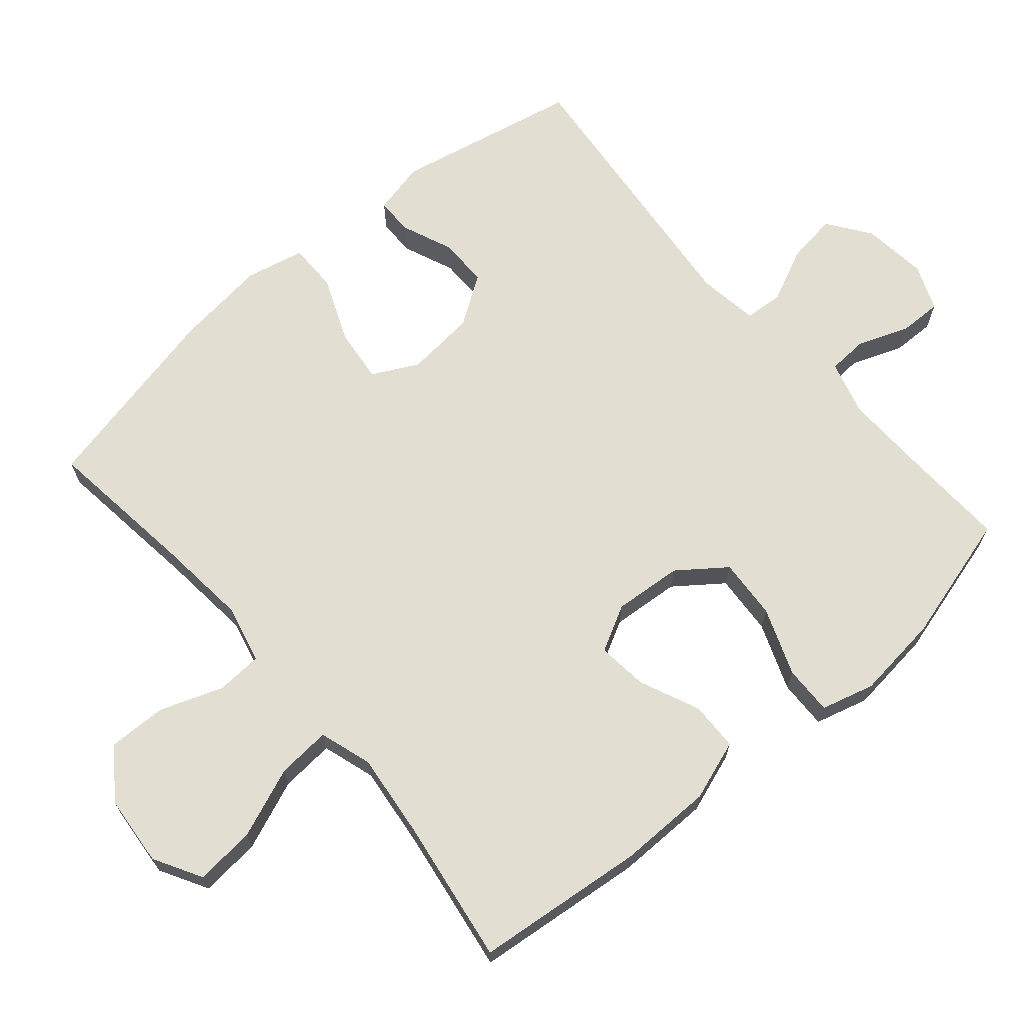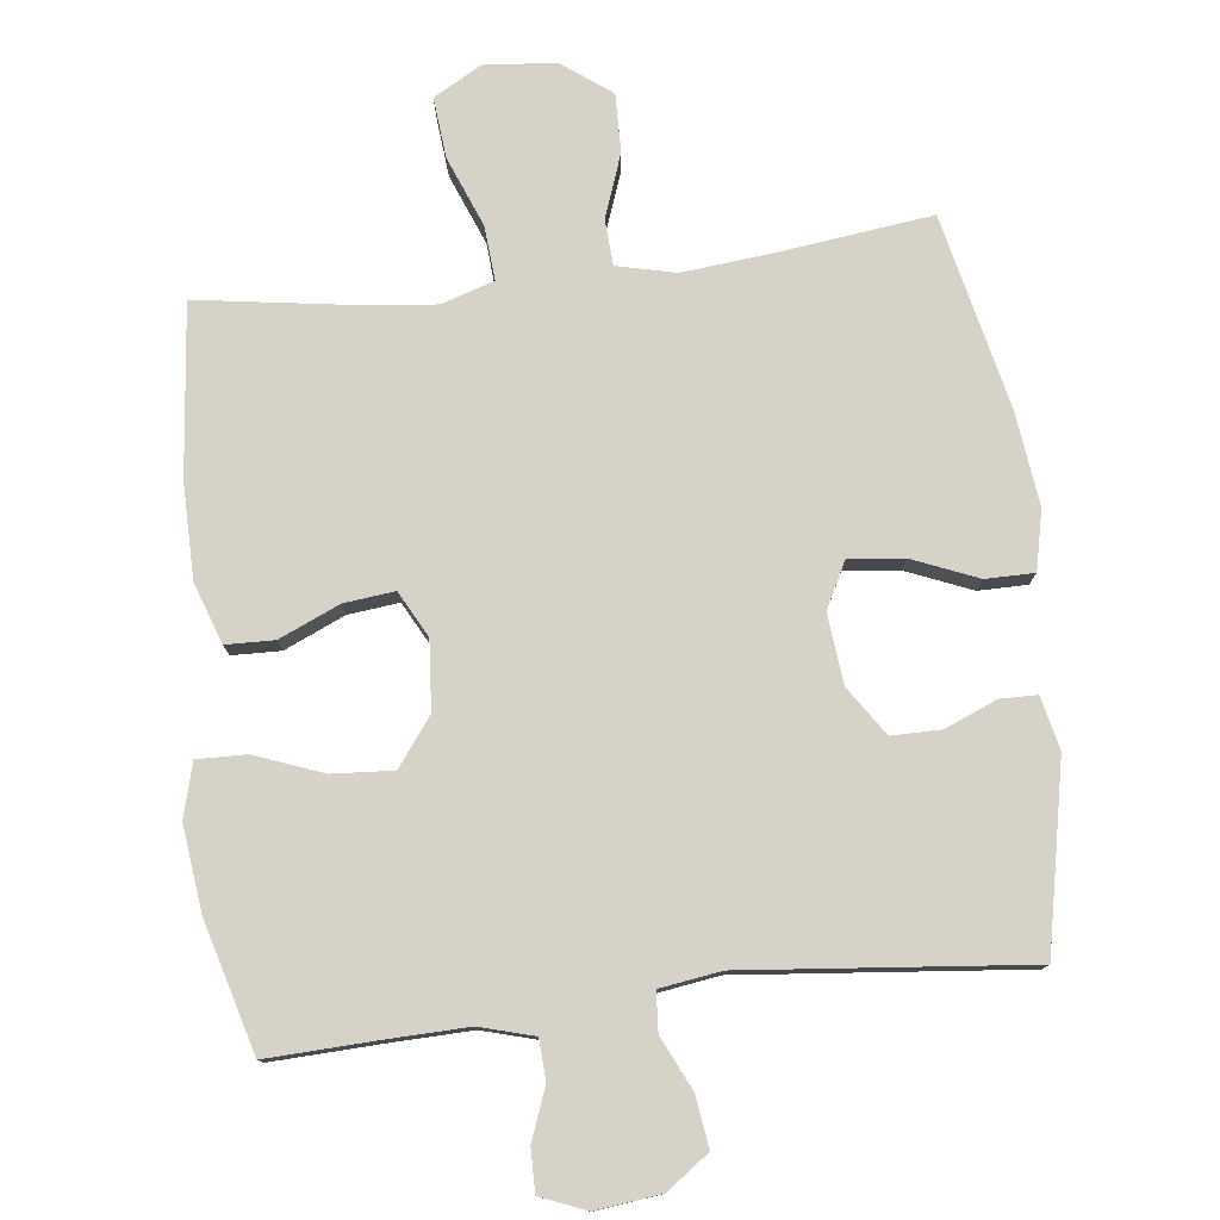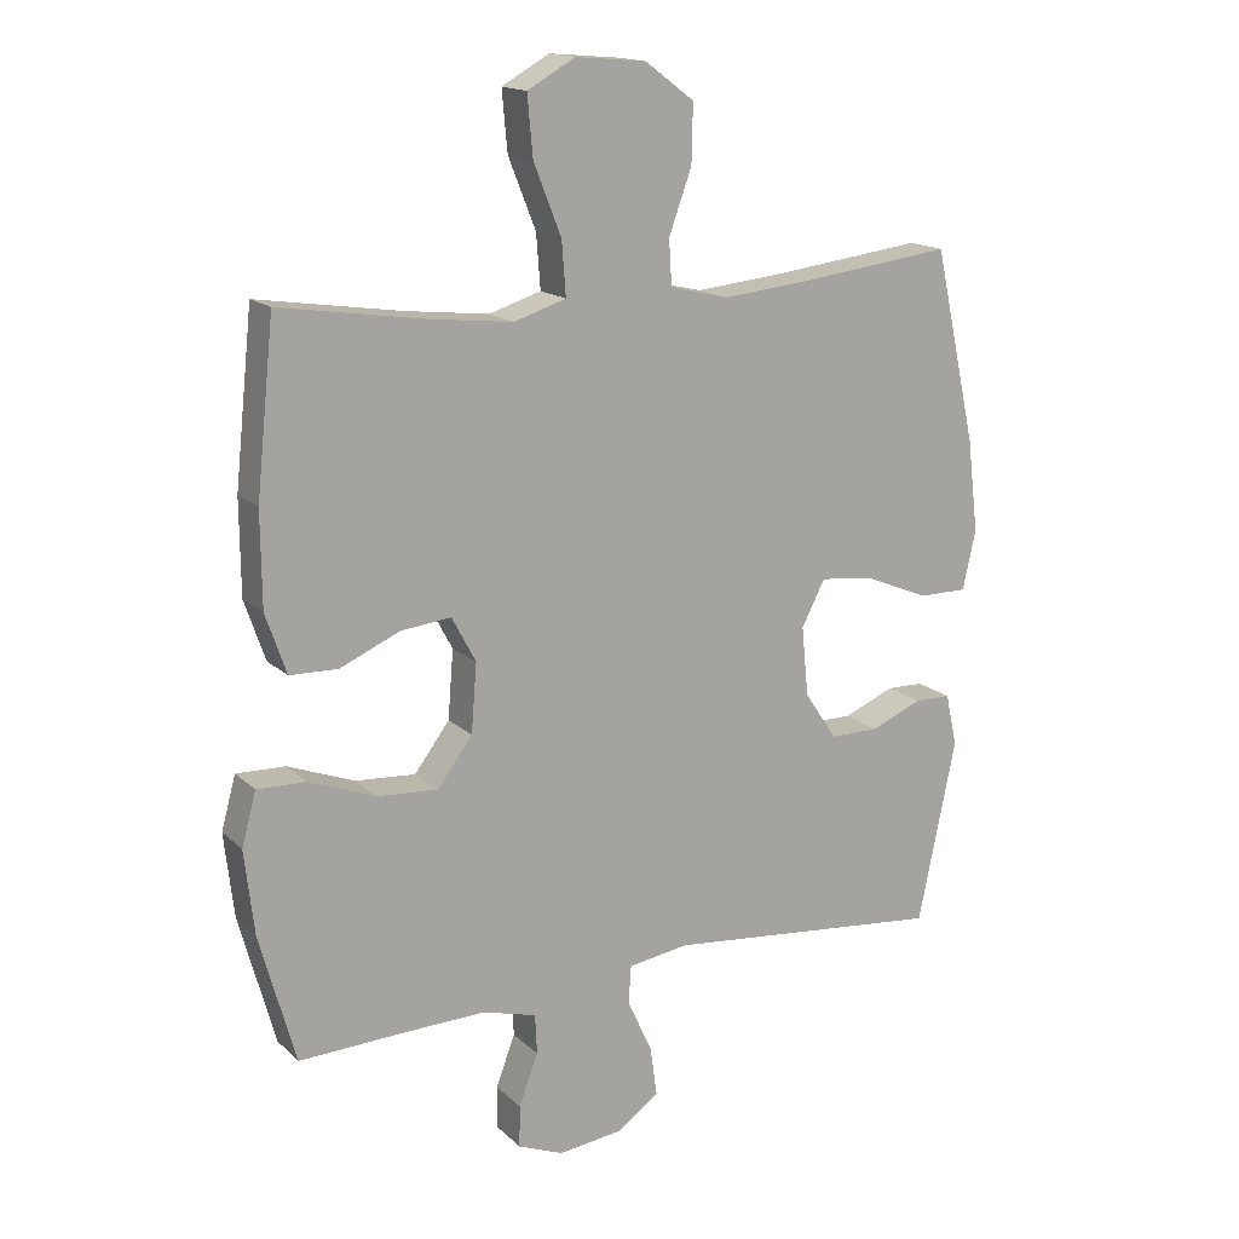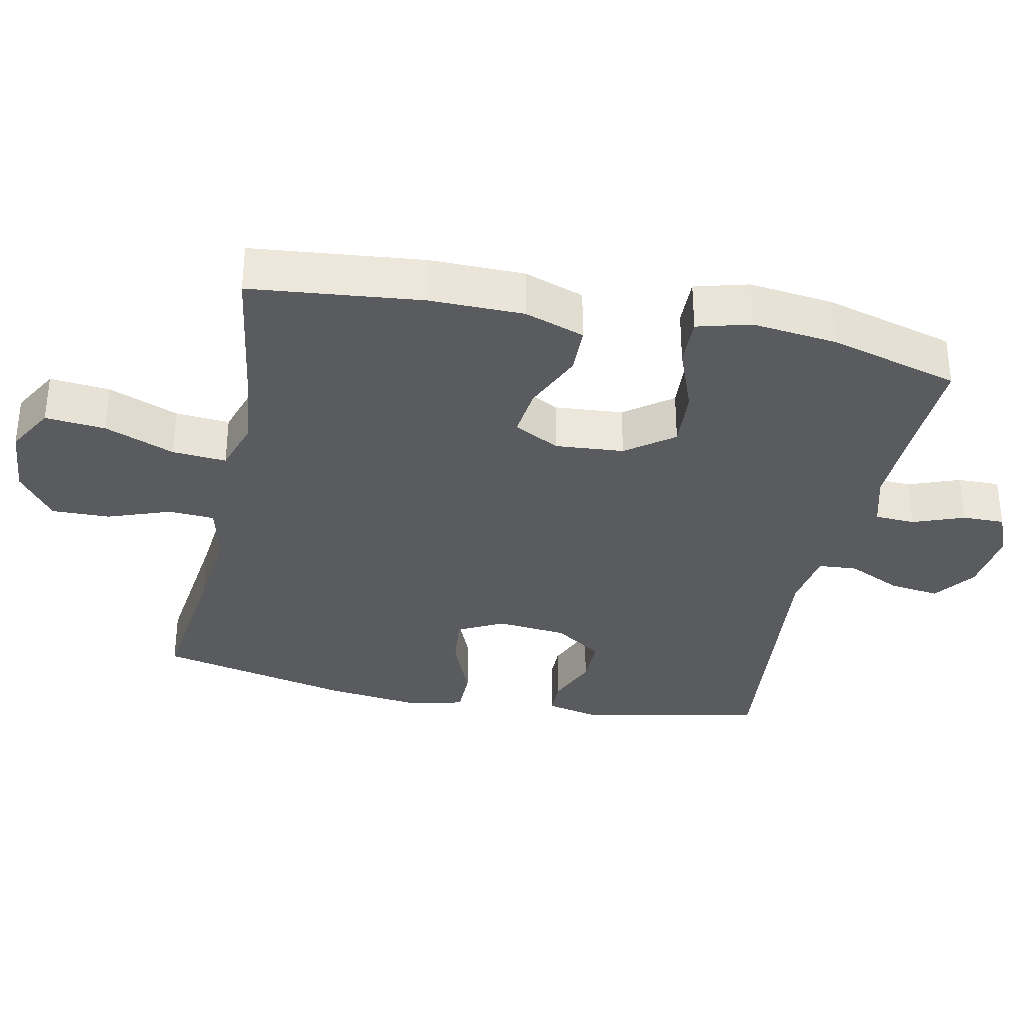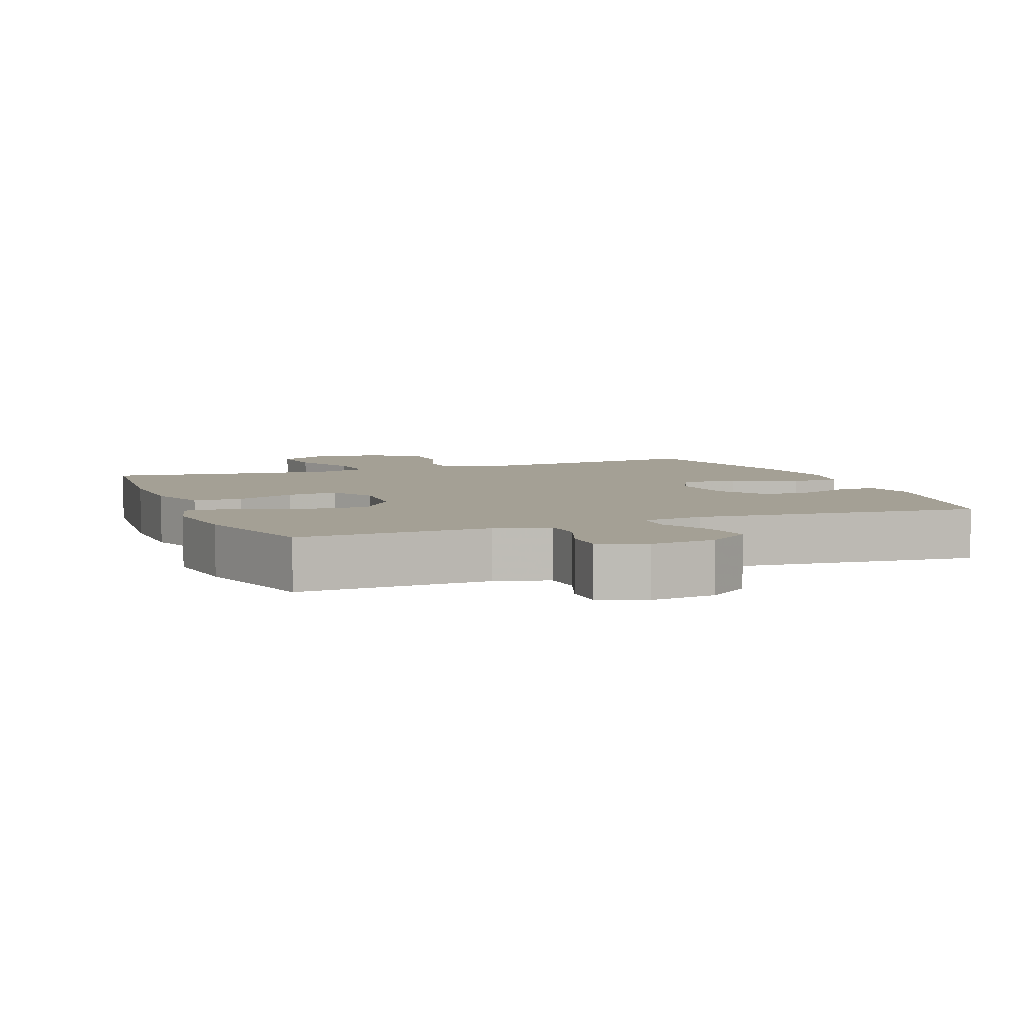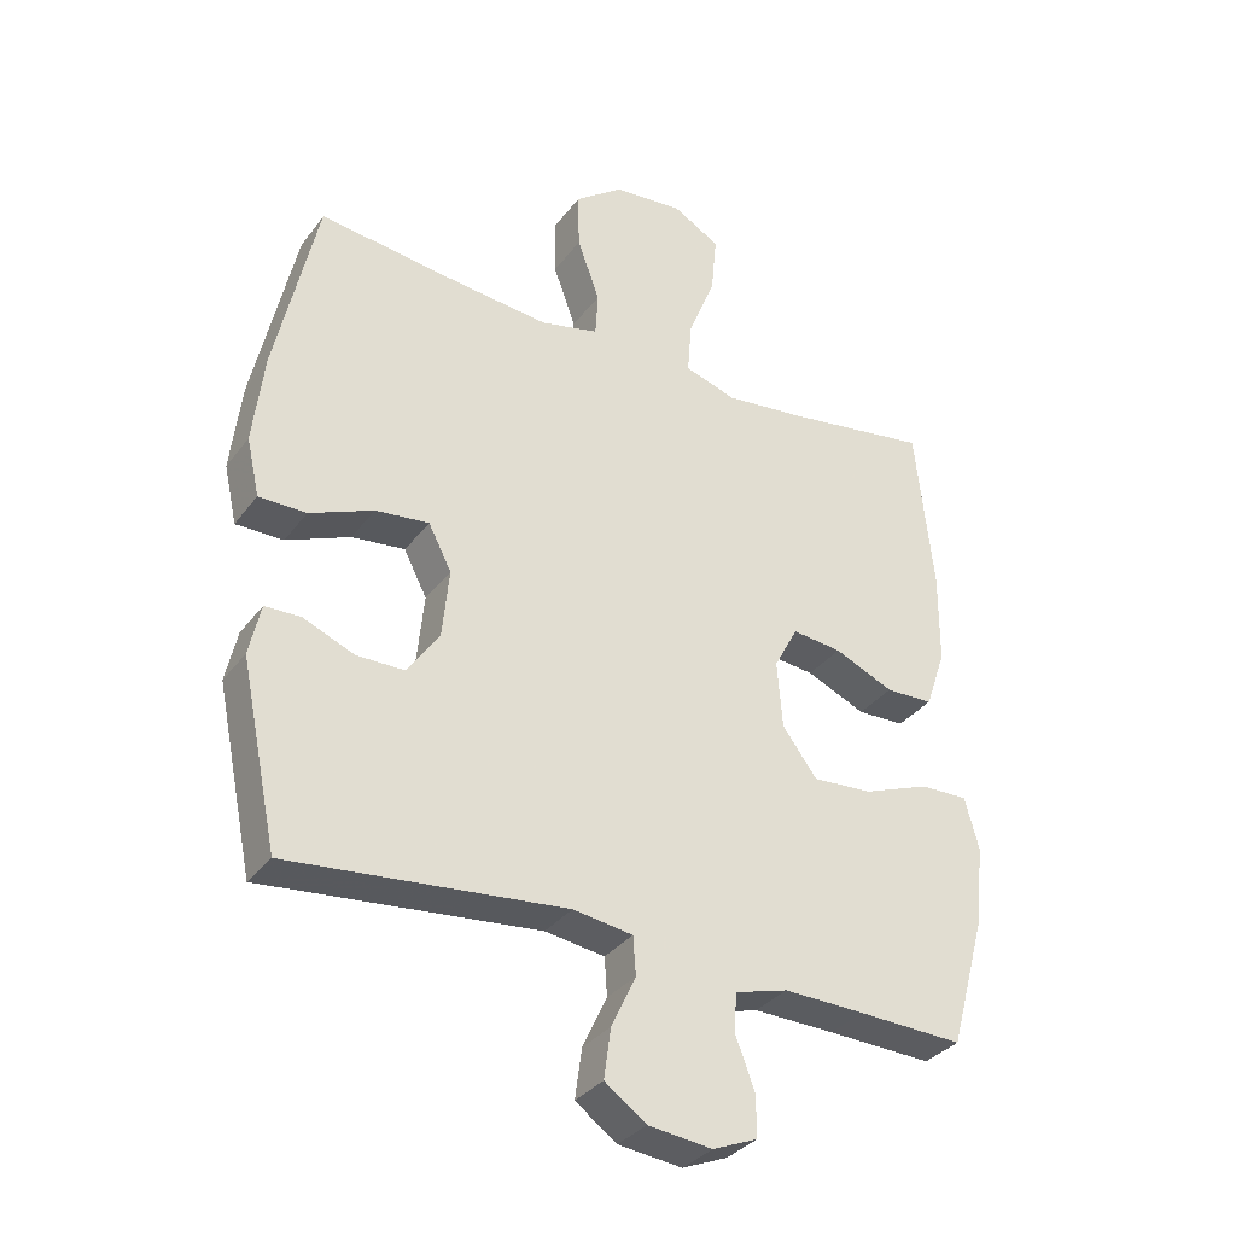
<metadata>
{"format":"obj","ext":"obj","renderer":"f3d","projection":"perspective","resolution":1024,"background":"white","views":[{"elev":67.8,"azim":49.4,"up":"+Y"},{"elev":77.8,"azim":173.2,"up":"+Y"},{"elev":16.0,"azim":150.5,"up":"+Z"},{"elev":-33.5,"azim":78.1,"up":"+Y"},{"elev":5.7,"azim":158.5,"up":"+Y"},{"elev":-33.5,"azim":-31.0,"up":"+Z"}]}
</metadata>
<code>
v -0.5 0.07 0.5
v -0.282 0.07 0.473
v -0.15 0.07 0.46
v -0.065 0.07 0.48
v -0.061 0.07 0.546
v -0.094 0.07 0.637
v -0.096 0.07 0.721
v -0.025 0.07 0.774
v 0.078 0.07 0.783
v 0.147 0.07 0.744
v 0.139 0.07 0.657
v 0.099 0.07 0.556
v 0.093 0.07 0.478
v 0.169 0.07 0.454
v 0.291 0.07 0.468
v 0.5 0.07 0.5
v 0.526 0.07 0.254
v 0.525 0.07 0.118
v 0.495 0.07 0.031
v 0.425 0.07 0.029
v 0.338 0.07 0.067
v 0.265 0.07 0.075
v 0.23 0.07 0.009
v 0.238 0.07 -0.09
v 0.289 0.07 -0.158
v 0.377 0.07 -0.152
v 0.474 0.07 -0.115
v 0.545 0.07 -0.113
v 0.566 0.07 -0.19
v 0.552 0.07 -0.312
v 0.5 0.07 -0.5
v 0.345 0.07 -0.494
v 0.226 0.07 -0.491
v 0.148 0.07 -0.513
v 0.145 0.07 -0.571
v 0.173 0.07 -0.645
v 0.174 0.07 -0.706
v 0.108 0.07 -0.733
v 0.014 0.07 -0.722
v -0.047 0.07 -0.678
v -0.037 0.07 -0.605
v -0.001 0.07 -0.528
v -0.005 0.07 -0.472
v -0.093 0.07 -0.459
v -0.5 0.07 -0.5
v -0.555 0.07 -0.234
v -0.538 0.07 -0.158
v -0.485 0.07 -0.157
v -0.41 0.07 -0.188
v -0.339 0.07 -0.188
v -0.292 0.07 -0.118
v -0.282 0.07 -0.017
v -0.316 0.07 0.049
v -0.395 0.07 0.04
v -0.489 0.07 0.001
v -0.559 0.07 0.001
v -0.578 0.07 0.086
v -0.562 0.07 0.22
v -0.5 0 0.5
v -0.282 0 0.473
v -0.15 0 0.46
v -0.065 0 0.48
v -0.061 0 0.546
v -0.094 0 0.637
v -0.096 0 0.721
v -0.025 0 0.774
v 0.078 0 0.783
v 0.147 0 0.744
v 0.139 0 0.657
v 0.099 0 0.556
v 0.093 0 0.478
v 0.169 0 0.454
v 0.291 0 0.468
v 0.5 0 0.5
v 0.526 0 0.254
v 0.525 0 0.118
v 0.495 0 0.031
v 0.425 0 0.029
v 0.338 0 0.067
v 0.265 0 0.075
v 0.23 0 0.009
v 0.238 0 -0.09
v 0.289 0 -0.158
v 0.377 0 -0.152
v 0.474 0 -0.115
v 0.545 0 -0.113
v 0.566 0 -0.19
v 0.552 0 -0.312
v 0.5 0 -0.5
v 0.345 0 -0.494
v 0.226 0 -0.491
v 0.148 0 -0.513
v 0.145 0 -0.571
v 0.173 0 -0.645
v 0.174 0 -0.706
v 0.108 0 -0.733
v 0.014 0 -0.722
v -0.047 0 -0.678
v -0.037 0 -0.605
v -0.001 0 -0.528
v -0.005 0 -0.472
v -0.093 0 -0.459
v -0.5 0 -0.5
v -0.555 0 -0.234
v -0.538 0 -0.158
v -0.485 0 -0.157
v -0.41 0 -0.188
v -0.339 0 -0.188
v -0.292 0 -0.118
v -0.282 0 -0.017
v -0.316 0 0.049
v -0.395 0 0.04
v -0.489 0 0.001
v -0.559 0 0.001
v -0.578 0 0.086
v -0.562 0 0.22
f 57 58 1 2
f 54 55 56 57
f 53 54 57 2
f 52 53 2 3
f 51 52 3 4
f 46 47 48 49
f 44 45 46 49
f 43 44 49 50
f 39 40 41 42
f 39 42 43
f 38 39 43
f 35 36 37 38
f 34 35 38 43
f 33 34 43 50
f 29 30 31 32
f 26 27 28 29
f 25 26 29 32
f 24 25 32 33
f 18 19 20 21
f 18 21 22
f 15 16 17 18
f 14 15 18 22
f 13 14 22 23
f 9 10 11 12
f 9 12 13
f 8 9 13
f 5 6 7 8
f 4 5 8 13
f 51 4 13 23
f 33 50 51
f 23 24 33 51
f 60 59 116 115
f 115 114 113 112
f 60 115 112 111
f 61 60 111 110
f 62 61 110 109
f 107 106 105 104
f 107 104 103 102
f 108 107 102 101
f 100 99 98 97
f 101 100 97
f 101 97 96
f 96 95 94 93
f 101 96 93 92
f 108 101 92 91
f 90 89 88 87
f 87 86 85 84
f 90 87 84 83
f 91 90 83 82
f 79 78 77 76
f 80 79 76
f 76 75 74 73
f 80 76 73 72
f 81 80 72 71
f 70 69 68 67
f 71 70 67
f 71 67 66
f 66 65 64 63
f 71 66 63 62
f 81 71 62 109
f 109 108 91
f 109 91 82 81
f 1 59 60 2
f 2 60 61 3
f 3 61 62 4
f 4 62 63 5
f 5 63 64 6
f 6 64 65 7
f 7 65 66 8
f 8 66 67 9
f 9 67 68 10
f 10 68 69 11
f 11 69 70 12
f 12 70 71 13
f 13 71 72 14
f 14 72 73 15
f 15 73 74 16
f 16 74 75 17
f 17 75 76 18
f 18 76 77 19
f 19 77 78 20
f 20 78 79 21
f 21 79 80 22
f 22 80 81 23
f 23 81 82 24
f 24 82 83 25
f 25 83 84 26
f 26 84 85 27
f 27 85 86 28
f 28 86 87 29
f 29 87 88 30
f 30 88 89 31
f 31 89 90 32
f 32 90 91 33
f 33 91 92 34
f 34 92 93 35
f 35 93 94 36
f 36 94 95 37
f 37 95 96 38
f 38 96 97 39
f 39 97 98 40
f 40 98 99 41
f 41 99 100 42
f 42 100 101 43
f 43 101 102 44
f 44 102 103 45
f 45 103 104 46
f 46 104 105 47
f 47 105 106 48
f 48 106 107 49
f 49 107 108 50
f 50 108 109 51
f 51 109 110 52
f 52 110 111 53
f 53 111 112 54
f 54 112 113 55
f 55 113 114 56
f 56 114 115 57
f 57 115 116 58
f 58 116 59 1

</code>
